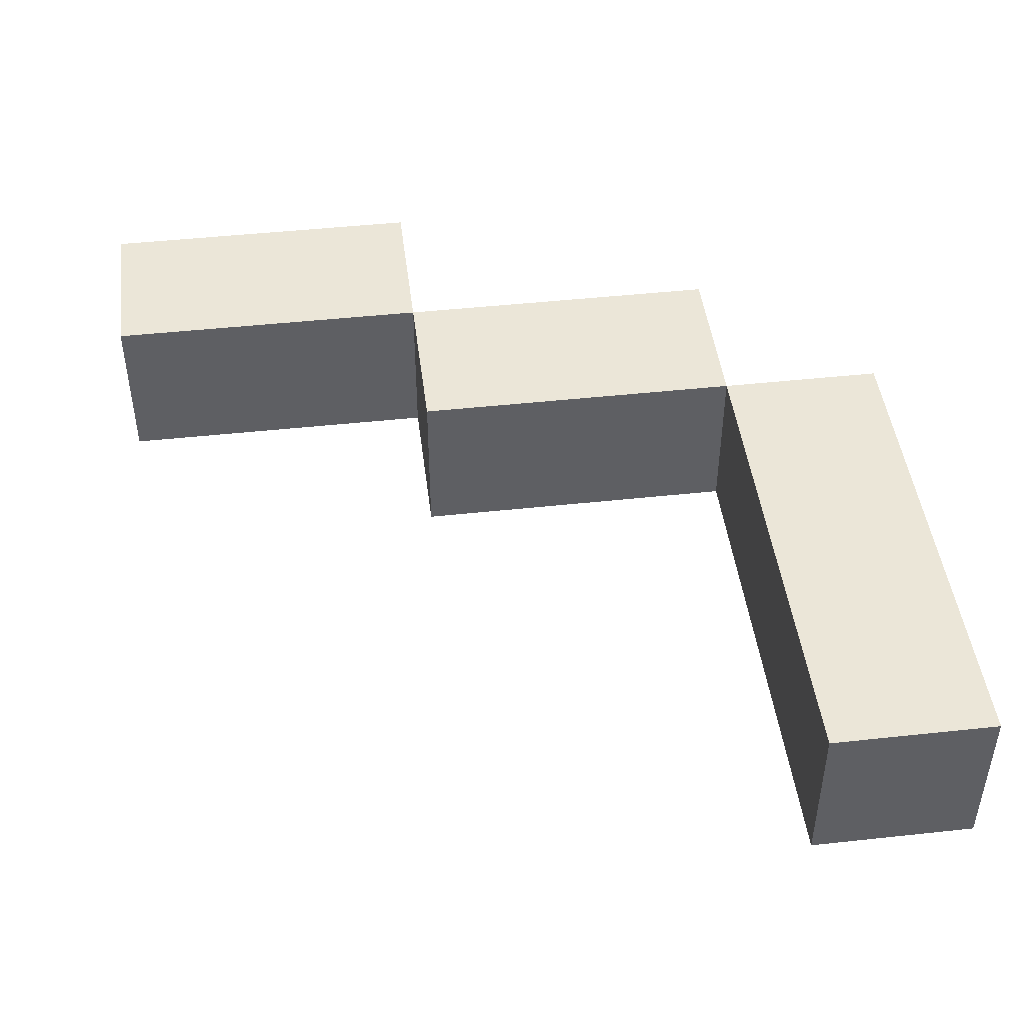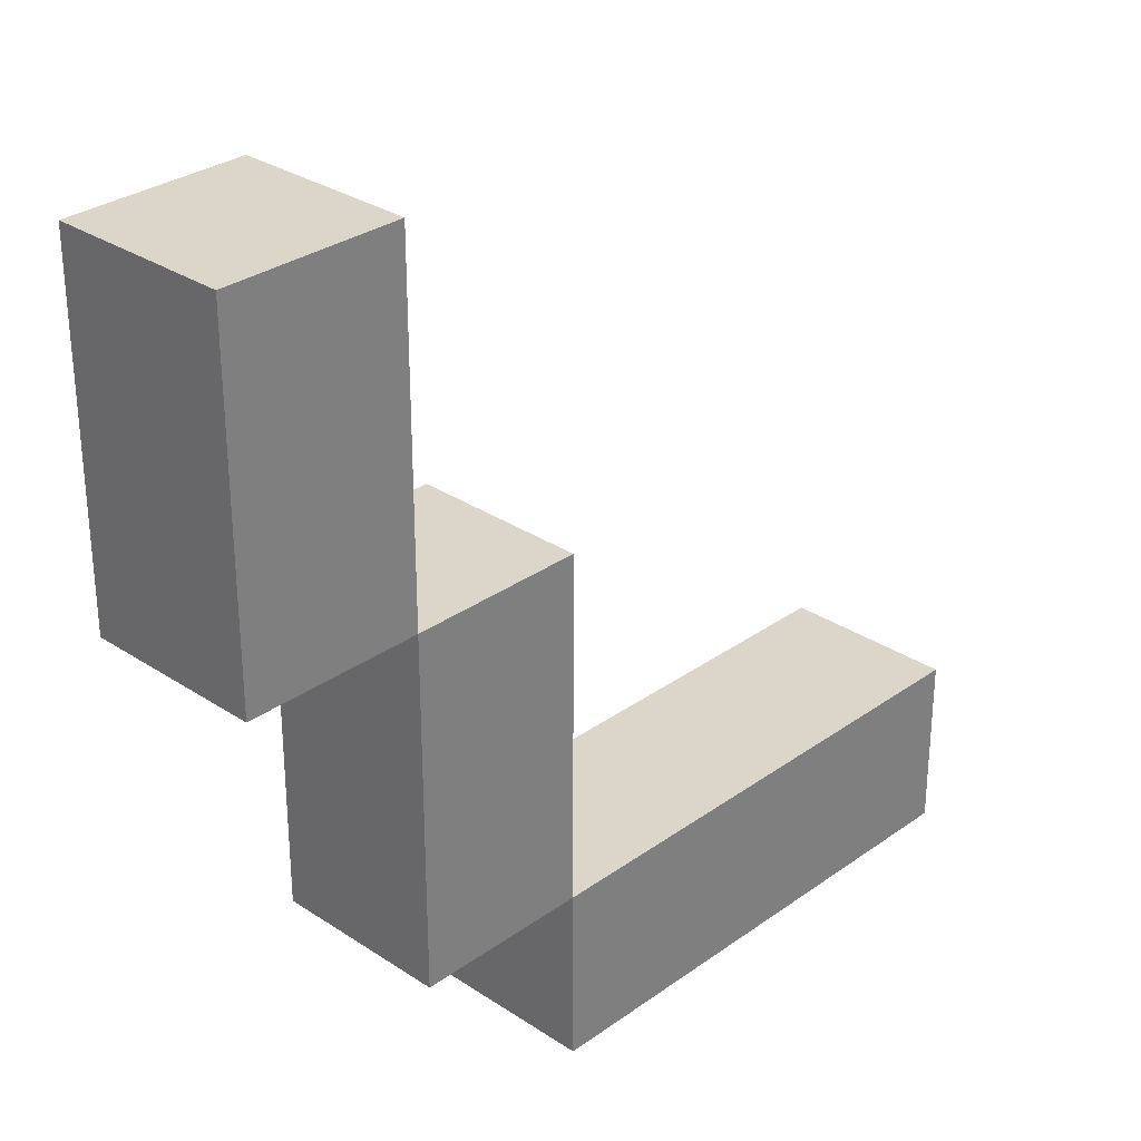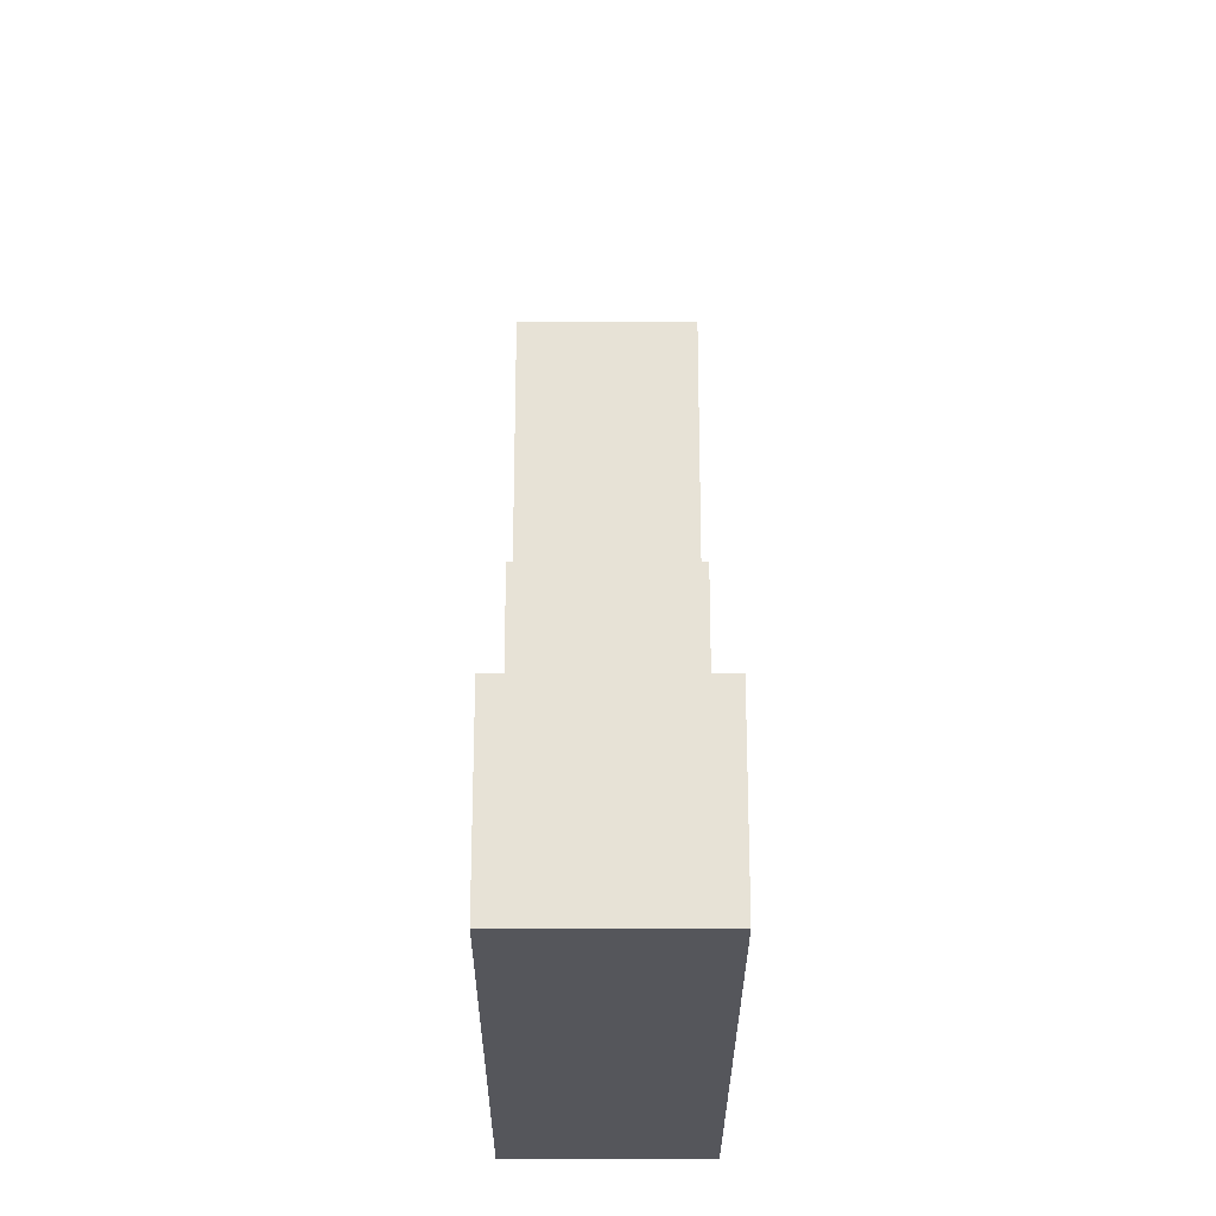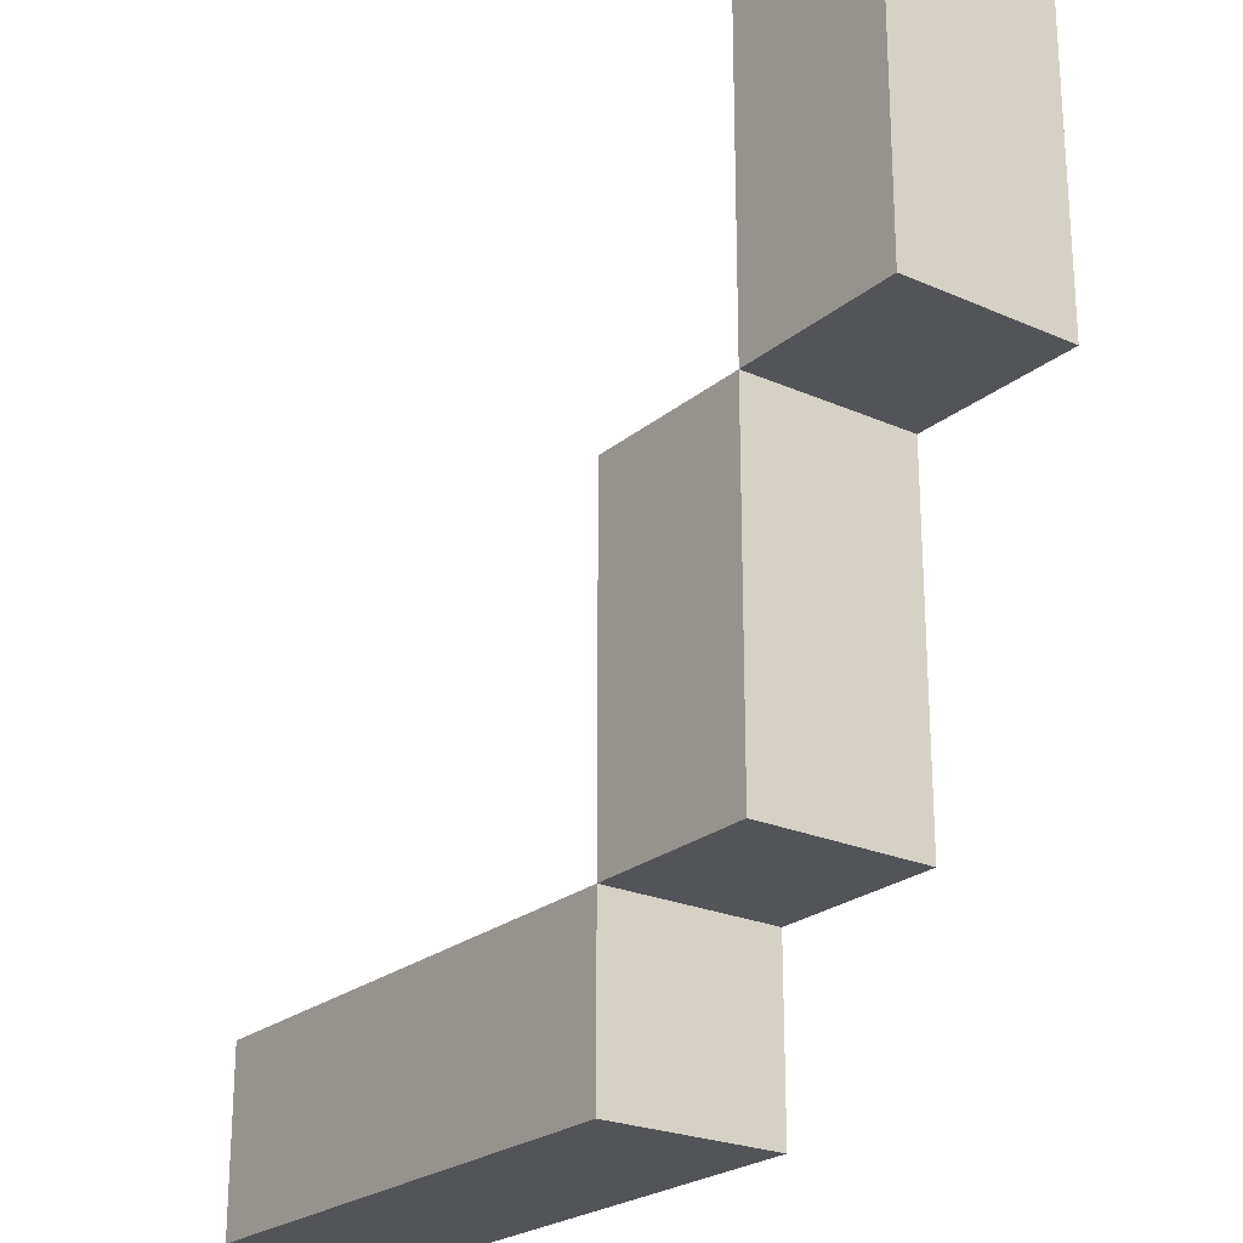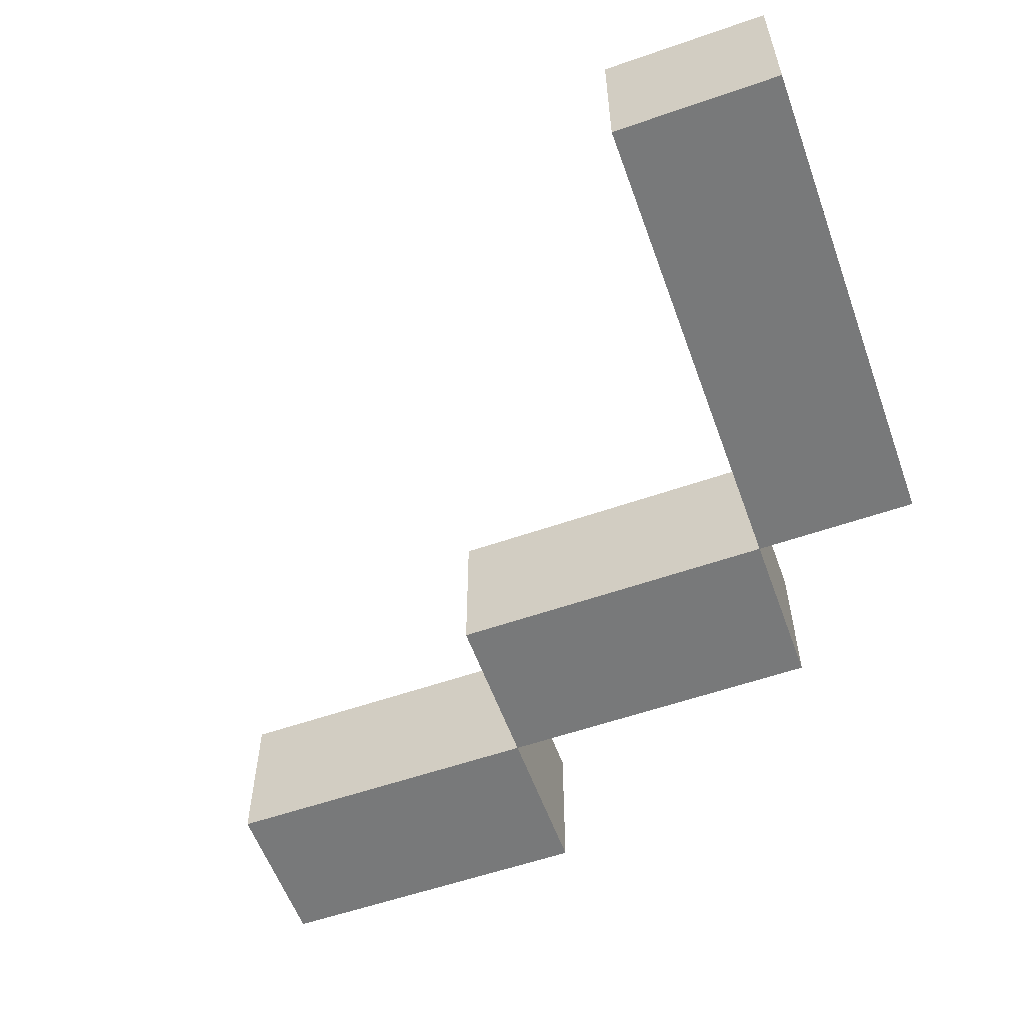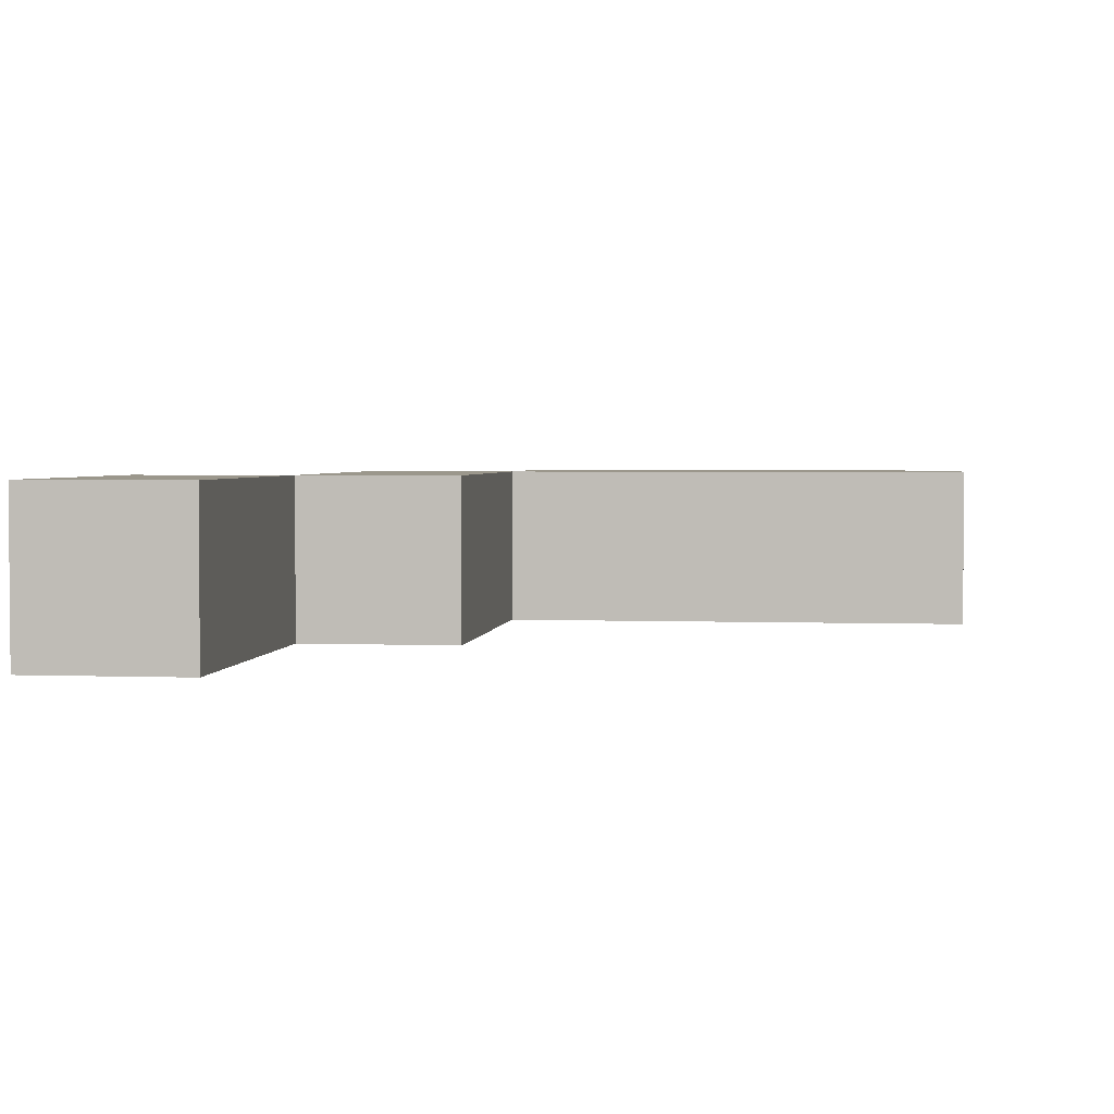
<metadata>
{"format":"obj","ext":"obj","renderer":"f3d","projection":"perspective","resolution":1024,"background":"white","views":[{"elev":46.2,"azim":-97.1,"up":"+Z"},{"elev":30.1,"azim":133.9,"up":"+Y"},{"elev":-26.2,"azim":-90.2,"up":"+Y"},{"elev":-23.6,"azim":53.4,"up":"+Y"},{"elev":-57.7,"azim":-70.2,"up":"+Z"},{"elev":2.8,"azim":-172.6,"up":"+Z"}]}
</metadata>
<code>
o left_hand_attack
v -0.5 0.7 0.2
v -0.5 0.7 0.1
v -0.5 0.8 0.2
v -0.5 0.8 0.1
v -0.2 0.8 0.2
v -0.2 0.8 0.1
v -0.2 1 0.2
v -0.2 1 0.1
v -0.1 1 0.2
v -0.1 1 0.1
v -0.1 1.2 0.2
v -0.1 1.2 0.1
v -0.2 0.7 0.2
v -0.2 0.7 0.1
v -0.2 0.8 0.2
v -0.2 0.8 0.1
v -0.1 0.8 0.2
v -0.1 0.8 0.1
v -0.1 1 0.2
v -0.1 1 0.1
v 0 1 0.2
v 0 1 0.1
v 0 1.2 0.2
v 0 1.2 0.1
v -0.5 0.7 0.2
v -0.5 0.8 0.2
v -0.2 0.7 0.2
v -0.2 0.8 0.2
v -0.2 1 0.2
v -0.1 0.8 0.2
v -0.1 1 0.2
v -0.1 1.2 0.2
v 0 1 0.2
v 0 1.2 0.2
v -0.5 0.7 0.1
v -0.5 0.8 0.1
v -0.2 0.7 0.1
v -0.2 0.8 0.1
v -0.2 1 0.1
v -0.1 0.8 0.1
v -0.1 1 0.1
v -0.1 1.2 0.1
v 0 1 0.1
v 0 1.2 0.1
v -0.5 0.7 0.2
v -0.2 0.7 0.2
v -0.5 0.7 0.1
v -0.2 0.7 0.1
v -0.2 0.8 0.2
v -0.1 0.8 0.2
v -0.2 0.8 0.1
v -0.1 0.8 0.1
v -0.1 1 0.2
v 0 1 0.2
v -0.1 1 0.1
v 0 1 0.1
v -0.5 0.8 0.2
v -0.2 0.8 0.2
v -0.5 0.8 0.1
v -0.2 0.8 0.1
v -0.2 1 0.2
v -0.1 1 0.2
v -0.2 1 0.1
v -0.1 1 0.1
v -0.1 1.2 0.2
v 0 1.2 0.2
v -0.1 1.2 0.1
v 0 1.2 0.1
f 3 2 1
f 4 2 3
f 7 6 5
f 8 6 7
f 11 10 9
f 12 10 11
f 13 14 15
f 15 14 16
f 17 18 19
f 19 18 20
f 21 22 23
f 23 22 24
f 27 26 25
f 28 26 27
f 30 29 28
f 31 29 30
f 33 32 31
f 34 32 33
f 35 36 37
f 37 36 38
f 38 39 40
f 40 39 41
f 41 42 43
f 43 42 44
f 47 46 45
f 48 46 47
f 51 50 49
f 52 50 51
f 55 54 53
f 56 54 55
f 57 58 59
f 59 58 60
f 61 62 63
f 63 62 64
f 65 66 67
f 67 66 68

</code>
